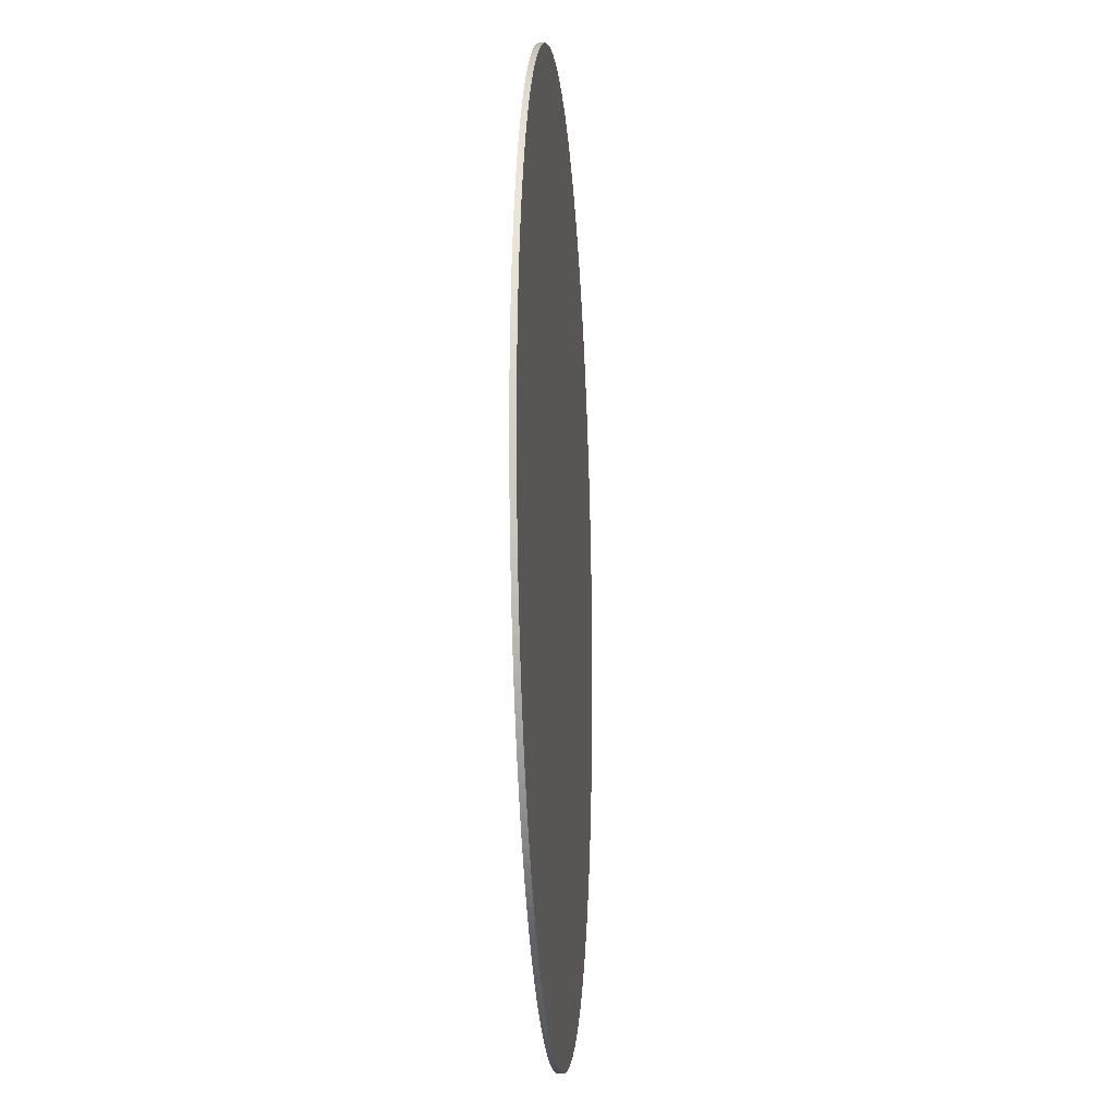
<metadata>
{"format":"obj","ext":"obj","renderer":"f3d","projection":"perspective","resolution":1024,"background":"white","views":[{"elev":-14.5,"azim":-85.8,"up":"+Z"}]}
</metadata>
<code>
o Cylinder.001_Cylinder.002
v 0 -1.5 0
v 0 1.5 0
v 0 -1.5 -250
v 0 1.5 -250
v 7.853 -1.5 -249.9
v 7.853 1.5 -249.9
v 15.7 -1.5 -249.5
v 15.7 1.5 -249.5
v 23.53 -1.5 -248.9
v 23.53 1.5 -248.9
v 31.33 -1.5 -248
v 31.33 1.5 -248
v 39.11 -1.5 -246.9
v 39.11 1.5 -246.9
v 46.85 -1.5 -245.6
v 46.85 1.5 -245.6
v 54.54 -1.5 -244
v 54.54 1.5 -244
v 62.17 -1.5 -242.1
v 62.17 1.5 -242.1
v 69.75 -1.5 -240.1
v 69.75 1.5 -240.1
v 77.25 -1.5 -237.8
v 77.25 1.5 -237.8
v 84.68 -1.5 -235.2
v 84.68 1.5 -235.2
v 92.03 -1.5 -232.4
v 92.03 1.5 -232.4
v 99.29 -1.5 -229.4
v 99.29 1.5 -229.4
v 106.4 -1.5 -226.2
v 106.4 1.5 -226.2
v 113.5 -1.5 -222.8
v 113.5 1.5 -222.8
v 120.4 -1.5 -219.1
v 120.4 1.5 -219.1
v 127.3 -1.5 -215.2
v 127.3 1.5 -215.2
v 134 -1.5 -211.1
v 134 1.5 -211.1
v 140.5 -1.5 -206.8
v 140.5 1.5 -206.8
v 146.9 -1.5 -202.3
v 146.9 1.5 -202.3
v 153.2 -1.5 -197.5
v 153.2 1.5 -197.5
v 159.4 -1.5 -192.6
v 159.4 1.5 -192.6
v 165.3 -1.5 -187.5
v 165.3 1.5 -187.5
v 171.1 -1.5 -182.2
v 171.1 1.5 -182.2
v 176.8 -1.5 -176.8
v 176.8 1.5 -176.8
v 182.2 -1.5 -171.1
v 182.2 1.5 -171.1
v 187.5 -1.5 -165.3
v 187.5 1.5 -165.3
v 192.6 -1.5 -159.4
v 192.6 1.5 -159.4
v 197.5 -1.5 -153.2
v 197.5 1.5 -153.2
v 202.3 -1.5 -146.9
v 202.3 1.5 -146.9
v 206.8 -1.5 -140.5
v 206.8 1.5 -140.5
v 211.1 -1.5 -134
v 211.1 1.5 -134
v 215.2 -1.5 -127.3
v 215.2 1.5 -127.3
v 219.1 -1.5 -120.4
v 219.1 1.5 -120.4
v 222.8 -1.5 -113.5
v 222.8 1.5 -113.5
v 226.2 -1.5 -106.4
v 226.2 1.5 -106.4
v 229.4 -1.5 -99.29
v 229.4 1.5 -99.29
v 232.4 -1.5 -92.03
v 232.4 1.5 -92.03
v 235.2 -1.5 -84.68
v 235.2 1.5 -84.68
v 237.8 -1.5 -77.25
v 237.8 1.5 -77.25
v 240.1 -1.5 -69.75
v 240.1 1.5 -69.75
v 242.1 -1.5 -62.17
v 242.1 1.5 -62.17
v 244 -1.5 -54.54
v 244 1.5 -54.54
v 245.6 -1.5 -46.85
v 245.6 1.5 -46.85
v 246.9 -1.5 -39.11
v 246.9 1.5 -39.11
v 248 -1.5 -31.33
v 248 1.5 -31.33
v 248.9 -1.5 -23.53
v 248.9 1.5 -23.53
v 249.5 -1.5 -15.7
v 249.5 1.5 -15.7
v 249.9 -1.5 -7.853
v 249.9 1.5 -7.853
v 250 -1.5 0.00013
v 250 1.5 0.00013
v 249.9 -1.5 7.853
v 249.9 1.5 7.853
v 249.5 -1.5 15.7
v 249.5 1.5 15.7
v 248.9 -1.5 23.53
v 248.9 1.5 23.53
v 248 -1.5 31.33
v 248 1.5 31.33
v 246.9 -1.5 39.11
v 246.9 1.5 39.11
v 245.6 -1.5 46.85
v 245.6 1.5 46.85
v 244 -1.5 54.54
v 244 1.5 54.54
v 242.1 -1.5 62.17
v 242.1 1.5 62.17
v 240.1 -1.5 69.75
v 240.1 1.5 69.75
v 237.8 -1.5 77.25
v 237.8 1.5 77.25
v 235.2 -1.5 84.68
v 235.2 1.5 84.68
v 232.4 -1.5 92.03
v 232.4 1.5 92.03
v 229.4 -1.5 99.29
v 229.4 1.5 99.29
v 226.2 -1.5 106.4
v 226.2 1.5 106.4
v 222.8 -1.5 113.5
v 222.8 1.5 113.5
v 219.1 -1.5 120.4
v 219.1 1.5 120.4
v 215.2 -1.5 127.3
v 215.2 1.5 127.3
v 211.1 -1.5 134
v 211.1 1.5 134
v 206.8 -1.5 140.5
v 206.8 1.5 140.5
v 202.3 -1.5 146.9
v 202.3 1.5 146.9
v 197.5 -1.5 153.2
v 197.5 1.5 153.2
v 192.6 -1.5 159.4
v 192.6 1.5 159.4
v 187.5 -1.5 165.3
v 187.5 1.5 165.3
v 182.2 -1.5 171.1
v 182.2 1.5 171.1
v 176.8 -1.5 176.8
v 176.8 1.5 176.8
v 171.1 -1.5 182.2
v 171.1 1.5 182.2
v 165.3 -1.5 187.5
v 165.3 1.5 187.5
v 159.4 -1.5 192.6
v 159.4 1.5 192.6
v 153.2 -1.5 197.5
v 153.2 1.5 197.5
v 146.9 -1.5 202.3
v 146.9 1.5 202.3
v 140.5 -1.5 206.8
v 140.5 1.5 206.8
v 134 -1.5 211.1
v 134 1.5 211.1
v 127.3 -1.5 215.2
v 127.3 1.5 215.2
v 120.4 -1.5 219.1
v 120.4 1.5 219.1
v 113.5 -1.5 222.8
v 113.5 1.5 222.8
v 106.4 -1.5 226.2
v 106.4 1.5 226.2
v 99.29 -1.5 229.4
v 99.29 1.5 229.4
v 92.03 -1.5 232.4
v 92.03 1.5 232.4
v 84.68 -1.5 235.2
v 84.68 1.5 235.2
v 77.25 -1.5 237.8
v 77.25 1.5 237.8
v 69.75 -1.5 240.1
v 69.75 1.5 240.1
v 62.17 -1.5 242.1
v 62.17 1.5 242.1
v 54.54 -1.5 244
v 54.54 1.5 244
v 46.85 -1.5 245.6
v 46.85 1.5 245.6
v 39.11 -1.5 246.9
v 39.11 1.5 246.9
v 31.33 -1.5 248
v 31.33 1.5 248
v 23.53 -1.5 248.9
v 23.53 1.5 248.9
v 15.7 -1.5 249.5
v 15.7 1.5 249.5
v 7.852 -1.5 249.9
v 7.852 1.5 249.9
v -0.00026 -1.5 250
v -0.00026 1.5 250
v -7.853 -1.5 249.9
v -7.853 1.5 249.9
v -15.7 -1.5 249.5
v -15.7 1.5 249.5
v -23.53 -1.5 248.9
v -23.53 1.5 248.9
v -31.33 -1.5 248
v -31.33 1.5 248
v -39.11 -1.5 246.9
v -39.11 1.5 246.9
v -46.85 -1.5 245.6
v -46.85 1.5 245.6
v -54.54 -1.5 244
v -54.54 1.5 244
v -62.17 -1.5 242.1
v -62.17 1.5 242.1
v -69.75 -1.5 240.1
v -69.75 1.5 240.1
v -77.25 -1.5 237.8
v -77.25 1.5 237.8
v -84.68 -1.5 235.2
v -84.68 1.5 235.2
v -92.03 -1.5 232.4
v -92.03 1.5 232.4
v -99.29 -1.5 229.4
v -99.29 1.5 229.4
v -106.4 -1.5 226.2
v -106.4 1.5 226.2
v -113.5 -1.5 222.8
v -113.5 1.5 222.8
v -120.4 -1.5 219.1
v -120.4 1.5 219.1
v -127.3 -1.5 215.2
v -127.3 1.5 215.2
v -134 -1.5 211.1
v -134 1.5 211.1
v -140.5 -1.5 206.8
v -140.5 1.5 206.8
v -146.9 -1.5 202.3
v -146.9 1.5 202.3
v -153.2 -1.5 197.5
v -153.2 1.5 197.5
v -159.4 -1.5 192.6
v -159.4 1.5 192.6
v -165.3 -1.5 187.5
v -165.3 1.5 187.5
v -171.1 -1.5 182.2
v -171.1 1.5 182.2
v -176.8 -1.5 176.8
v -176.8 1.5 176.8
v -182.2 -1.5 171.1
v -182.2 1.5 171.1
v -187.5 -1.5 165.3
v -187.5 1.5 165.3
v -192.6 -1.5 159.4
v -192.6 1.5 159.4
v -197.5 -1.5 153.2
v -197.5 1.5 153.2
v -202.3 -1.5 146.9
v -202.3 1.5 146.9
v -206.8 -1.5 140.5
v -206.8 1.5 140.5
v -211.1 -1.5 134
v -211.1 1.5 134
v -215.2 -1.5 127.3
v -215.2 1.5 127.3
v -219.1 -1.5 120.4
v -219.1 1.5 120.4
v -222.8 -1.5 113.5
v -222.8 1.5 113.5
v -226.2 -1.5 106.4
v -226.2 1.5 106.4
v -229.4 -1.5 99.29
v -229.4 1.5 99.29
v -232.4 -1.5 92.03
v -232.4 1.5 92.03
v -235.2 -1.5 84.68
v -235.2 1.5 84.68
v -237.8 -1.5 77.25
v -237.8 1.5 77.25
v -240.1 -1.5 69.75
v -240.1 1.5 69.75
v -242.1 -1.5 62.17
v -242.1 1.5 62.17
v -244 -1.5 54.54
v -244 1.5 54.54
v -245.6 -1.5 46.84
v -245.6 1.5 46.84
v -246.9 -1.5 39.11
v -246.9 1.5 39.11
v -248 -1.5 31.33
v -248 1.5 31.33
v -248.9 -1.5 23.53
v -248.9 1.5 23.53
v -249.5 -1.5 15.7
v -249.5 1.5 15.7
v -249.9 -1.5 7.852
v -249.9 1.5 7.852
v -250 -1.5 -0.000361
v -250 1.5 -0.000361
v -249.9 -1.5 -7.853
v -249.9 1.5 -7.853
v -249.5 -1.5 -15.7
v -249.5 1.5 -15.7
v -248.9 -1.5 -23.53
v -248.9 1.5 -23.53
v -248 -1.5 -31.33
v -248 1.5 -31.33
v -246.9 -1.5 -39.11
v -246.9 1.5 -39.11
v -245.6 -1.5 -46.85
v -245.6 1.5 -46.85
v -244 -1.5 -54.54
v -244 1.5 -54.54
v -242.1 -1.5 -62.17
v -242.1 1.5 -62.17
v -240.1 -1.5 -69.75
v -240.1 1.5 -69.75
v -237.8 -1.5 -77.25
v -237.8 1.5 -77.25
v -235.2 -1.5 -84.68
v -235.2 1.5 -84.68
v -232.4 -1.5 -92.03
v -232.4 1.5 -92.03
v -229.4 -1.5 -99.29
v -229.4 1.5 -99.29
v -226.2 -1.5 -106.4
v -226.2 1.5 -106.4
v -222.8 -1.5 -113.5
v -222.8 1.5 -113.5
v -219.1 -1.5 -120.4
v -219.1 1.5 -120.4
v -215.2 -1.5 -127.3
v -215.2 1.5 -127.3
v -211.1 -1.5 -134
v -211.1 1.5 -134
v -206.8 -1.5 -140.5
v -206.8 1.5 -140.5
v -202.3 -1.5 -146.9
v -202.3 1.5 -146.9
v -197.5 -1.5 -153.2
v -197.5 1.5 -153.2
v -192.6 -1.5 -159.4
v -192.6 1.5 -159.4
v -187.5 -1.5 -165.3
v -187.5 1.5 -165.3
v -182.2 -1.5 -171.1
v -182.2 1.5 -171.1
v -176.8 -1.5 -176.8
v -176.8 1.5 -176.8
v -171.1 -1.5 -182.2
v -171.1 1.5 -182.2
v -165.3 -1.5 -187.5
v -165.3 1.5 -187.5
v -159.4 -1.5 -192.6
v -159.4 1.5 -192.6
v -153.2 -1.5 -197.5
v -153.2 1.5 -197.5
v -146.9 -1.5 -202.3
v -146.9 1.5 -202.3
v -140.5 -1.5 -206.8
v -140.5 1.5 -206.8
v -134 -1.5 -211.1
v -134 1.5 -211.1
v -127.3 -1.5 -215.2
v -127.3 1.5 -215.2
v -120.4 -1.5 -219.1
v -120.4 1.5 -219.1
v -113.5 -1.5 -222.8
v -113.5 1.5 -222.8
v -106.4 -1.5 -226.2
v -106.4 1.5 -226.2
v -99.29 -1.5 -229.4
v -99.29 1.5 -229.4
v -92.03 -1.5 -232.4
v -92.03 1.5 -232.4
v -84.68 -1.5 -235.2
v -84.68 1.5 -235.2
v -77.25 -1.5 -237.8
v -77.25 1.5 -237.8
v -69.75 -1.5 -240.1
v -69.75 1.5 -240.1
v -62.17 -1.5 -242.1
v -62.17 1.5 -242.1
v -54.54 -1.5 -244
v -54.54 1.5 -244
v -46.84 -1.5 -245.6
v -46.84 1.5 -245.6
v -39.11 -1.5 -246.9
v -39.11 1.5 -246.9
v -31.33 -1.5 -248
v -31.33 1.5 -248
v -23.53 -1.5 -248.9
v -23.53 1.5 -248.9
v -15.7 -1.5 -249.5
v -15.7 1.5 -249.5
v -7.852 -1.5 -249.9
v -7.852 1.5 -249.9
f 1 3 5
f 2 6 4
f 4 6 5
f 1 5 7
f 2 8 6
f 6 8 7
f 1 7 9
f 2 10 8
f 8 10 9
f 1 9 11
f 2 12 10
f 10 12 11
f 1 11 13
f 2 14 12
f 12 14 13
f 1 13 15
f 2 16 14
f 14 16 15
f 1 15 17
f 2 18 16
f 16 18 17
f 1 17 19
f 2 20 18
f 18 20 19
f 1 19 21
f 2 22 20
f 20 22 21
f 1 21 23
f 2 24 22
f 22 24 23
f 1 23 25
f 2 26 24
f 24 26 25
f 1 25 27
f 2 28 26
f 26 28 27
f 1 27 29
f 2 30 28
f 28 30 29
f 1 29 31
f 2 32 30
f 30 32 31
f 1 31 33
f 2 34 32
f 32 34 33
f 1 33 35
f 2 36 34
f 34 36 35
f 1 35 37
f 2 38 36
f 36 38 37
f 1 37 39
f 2 40 38
f 38 40 39
f 1 39 41
f 2 42 40
f 40 42 41
f 1 41 43
f 2 44 42
f 42 44 43
f 1 43 45
f 2 46 44
f 44 46 45
f 1 45 47
f 2 48 46
f 46 48 47
f 1 47 49
f 2 50 48
f 48 50 49
f 1 49 51
f 2 52 50
f 50 52 51
f 1 51 53
f 2 54 52
f 52 54 53
f 1 53 55
f 2 56 54
f 54 56 55
f 1 55 57
f 2 58 56
f 56 58 57
f 1 57 59
f 2 60 58
f 58 60 59
f 1 59 61
f 2 62 60
f 60 62 61
f 1 61 63
f 2 64 62
f 62 64 63
f 1 63 65
f 2 66 64
f 64 66 65
f 1 65 67
f 2 68 66
f 66 68 67
f 1 67 69
f 2 70 68
f 68 70 69
f 1 69 71
f 2 72 70
f 70 72 71
f 1 71 73
f 2 74 72
f 72 74 73
f 1 73 75
f 2 76 74
f 74 76 75
f 1 75 77
f 2 78 76
f 76 78 77
f 1 77 79
f 2 80 78
f 78 80 79
f 1 79 81
f 2 82 80
f 80 82 81
f 1 81 83
f 2 84 82
f 82 84 83
f 1 83 85
f 2 86 84
f 84 86 85
f 1 85 87
f 2 88 86
f 86 88 87
f 1 87 89
f 2 90 88
f 88 90 89
f 1 89 91
f 2 92 90
f 90 92 91
f 1 91 93
f 2 94 92
f 92 94 93
f 1 93 95
f 2 96 94
f 94 96 95
f 1 95 97
f 2 98 96
f 96 98 97
f 1 97 99
f 2 100 98
f 98 100 99
f 1 99 101
f 2 102 100
f 100 102 101
f 1 101 103
f 2 104 102
f 102 104 103
f 1 103 105
f 2 106 104
f 104 106 105
f 1 105 107
f 2 108 106
f 106 108 107
f 1 107 109
f 2 110 108
f 108 110 109
f 1 109 111
f 2 112 110
f 110 112 111
f 1 111 113
f 2 114 112
f 112 114 113
f 1 113 115
f 2 116 114
f 114 116 115
f 1 115 117
f 2 118 116
f 116 118 117
f 1 117 119
f 2 120 118
f 118 120 119
f 1 119 121
f 2 122 120
f 120 122 121
f 1 121 123
f 2 124 122
f 122 124 123
f 1 123 125
f 2 126 124
f 124 126 125
f 1 125 127
f 2 128 126
f 126 128 127
f 1 127 129
f 2 130 128
f 128 130 129
f 1 129 131
f 2 132 130
f 130 132 131
f 1 131 133
f 2 134 132
f 132 134 133
f 1 133 135
f 2 136 134
f 134 136 135
f 1 135 137
f 2 138 136
f 136 138 137
f 1 137 139
f 2 140 138
f 138 140 139
f 1 139 141
f 2 142 140
f 140 142 141
f 1 141 143
f 2 144 142
f 142 144 143
f 1 143 145
f 2 146 144
f 144 146 145
f 1 145 147
f 2 148 146
f 146 148 147
f 1 147 149
f 2 150 148
f 148 150 149
f 1 149 151
f 2 152 150
f 150 152 151
f 1 151 153
f 2 154 152
f 152 154 153
f 1 153 155
f 2 156 154
f 154 156 155
f 1 155 157
f 2 158 156
f 156 158 157
f 1 157 159
f 2 160 158
f 158 160 159
f 1 159 161
f 2 162 160
f 160 162 161
f 1 161 163
f 2 164 162
f 162 164 163
f 1 163 165
f 2 166 164
f 164 166 165
f 1 165 167
f 2 168 166
f 166 168 167
f 1 167 169
f 2 170 168
f 168 170 169
f 1 169 171
f 2 172 170
f 170 172 171
f 1 171 173
f 2 174 172
f 172 174 173
f 1 173 175
f 2 176 174
f 174 176 175
f 1 175 177
f 2 178 176
f 176 178 177
f 1 177 179
f 2 180 178
f 178 180 179
f 1 179 181
f 2 182 180
f 180 182 181
f 1 181 183
f 2 184 182
f 182 184 183
f 1 183 185
f 2 186 184
f 184 186 185
f 1 185 187
f 2 188 186
f 186 188 187
f 1 187 189
f 2 190 188
f 188 190 189
f 1 189 191
f 2 192 190
f 190 192 191
f 1 191 193
f 2 194 192
f 192 194 193
f 1 193 195
f 2 196 194
f 194 196 195
f 1 195 197
f 2 198 196
f 196 198 197
f 1 197 199
f 2 200 198
f 198 200 199
f 1 199 201
f 2 202 200
f 200 202 201
f 1 201 203
f 2 204 202
f 202 204 203
f 1 203 205
f 2 206 204
f 204 206 205
f 1 205 207
f 2 208 206
f 206 208 207
f 1 207 209
f 2 210 208
f 208 210 209
f 1 209 211
f 2 212 210
f 210 212 211
f 1 211 213
f 2 214 212
f 212 214 213
f 1 213 215
f 2 216 214
f 214 216 215
f 1 215 217
f 2 218 216
f 216 218 217
f 1 217 219
f 2 220 218
f 218 220 219
f 1 219 221
f 2 222 220
f 220 222 221
f 1 221 223
f 2 224 222
f 222 224 223
f 1 223 225
f 2 226 224
f 224 226 225
f 1 225 227
f 2 228 226
f 226 228 227
f 1 227 229
f 2 230 228
f 228 230 229
f 1 229 231
f 2 232 230
f 230 232 231
f 1 231 233
f 2 234 232
f 232 234 233
f 1 233 235
f 2 236 234
f 234 236 235
f 1 235 237
f 2 238 236
f 236 238 237
f 1 237 239
f 2 240 238
f 238 240 239
f 1 239 241
f 2 242 240
f 240 242 241
f 1 241 243
f 2 244 242
f 242 244 243
f 1 243 245
f 2 246 244
f 244 246 245
f 1 245 247
f 2 248 246
f 246 248 247
f 1 247 249
f 2 250 248
f 248 250 249
f 1 249 251
f 2 252 250
f 250 252 251
f 1 251 253
f 2 254 252
f 252 254 253
f 1 253 255
f 2 256 254
f 254 256 255
f 1 255 257
f 2 258 256
f 256 258 257
f 1 257 259
f 2 260 258
f 258 260 259
f 1 259 261
f 2 262 260
f 260 262 261
f 1 261 263
f 2 264 262
f 262 264 263
f 1 263 265
f 2 266 264
f 264 266 265
f 1 265 267
f 2 268 266
f 266 268 267
f 1 267 269
f 2 270 268
f 268 270 269
f 1 269 271
f 2 272 270
f 270 272 271
f 1 271 273
f 2 274 272
f 272 274 273
f 1 273 275
f 2 276 274
f 274 276 275
f 1 275 277
f 2 278 276
f 276 278 277
f 1 277 279
f 2 280 278
f 278 280 279
f 1 279 281
f 2 282 280
f 280 282 281
f 1 281 283
f 2 284 282
f 282 284 283
f 1 283 285
f 2 286 284
f 284 286 285
f 1 285 287
f 2 288 286
f 286 288 287
f 1 287 289
f 2 290 288
f 288 290 289
f 1 289 291
f 2 292 290
f 290 292 291
f 1 291 293
f 2 294 292
f 292 294 293
f 1 293 295
f 2 296 294
f 294 296 295
f 1 295 297
f 2 298 296
f 296 298 297
f 1 297 299
f 2 300 298
f 298 300 299
f 1 299 301
f 2 302 300
f 300 302 301
f 1 301 303
f 2 304 302
f 302 304 303
f 1 303 305
f 2 306 304
f 304 306 305
f 1 305 307
f 2 308 306
f 306 308 307
f 1 307 309
f 2 310 308
f 308 310 309
f 1 309 311
f 2 312 310
f 310 312 311
f 1 311 313
f 2 314 312
f 312 314 313
f 1 313 315
f 2 316 314
f 314 316 315
f 1 315 317
f 2 318 316
f 316 318 317
f 1 317 319
f 2 320 318
f 318 320 319
f 1 319 321
f 2 322 320
f 320 322 321
f 1 321 323
f 2 324 322
f 322 324 323
f 1 323 325
f 2 326 324
f 324 326 325
f 1 325 327
f 2 328 326
f 326 328 327
f 1 327 329
f 2 330 328
f 328 330 329
f 1 329 331
f 2 332 330
f 330 332 331
f 1 331 333
f 2 334 332
f 332 334 333
f 1 333 335
f 2 336 334
f 334 336 335
f 1 335 337
f 2 338 336
f 336 338 337
f 1 337 339
f 2 340 338
f 338 340 339
f 1 339 341
f 2 342 340
f 340 342 341
f 1 341 343
f 2 344 342
f 342 344 343
f 1 343 345
f 2 346 344
f 344 346 345
f 1 345 347
f 2 348 346
f 346 348 347
f 1 347 349
f 2 350 348
f 348 350 349
f 1 349 351
f 2 352 350
f 350 352 351
f 1 351 353
f 2 354 352
f 352 354 353
f 1 353 355
f 2 356 354
f 354 356 355
f 1 355 357
f 2 358 356
f 356 358 357
f 1 357 359
f 2 360 358
f 358 360 359
f 1 359 361
f 2 362 360
f 360 362 361
f 1 361 363
f 2 364 362
f 362 364 363
f 1 363 365
f 2 366 364
f 364 366 365
f 1 365 367
f 2 368 366
f 366 368 367
f 1 367 369
f 2 370 368
f 368 370 369
f 1 369 371
f 2 372 370
f 370 372 371
f 1 371 373
f 2 374 372
f 372 374 373
f 1 373 375
f 2 376 374
f 374 376 375
f 1 375 377
f 2 378 376
f 376 378 377
f 1 377 379
f 2 380 378
f 378 380 379
f 1 379 381
f 2 382 380
f 380 382 381
f 1 381 383
f 2 384 382
f 382 384 383
f 1 383 385
f 2 386 384
f 384 386 385
f 1 385 387
f 2 388 386
f 386 388 387
f 1 387 389
f 2 390 388
f 388 390 389
f 1 389 391
f 2 392 390
f 390 392 391
f 1 391 393
f 2 394 392
f 392 394 393
f 1 393 395
f 2 396 394
f 394 396 395
f 1 395 397
f 2 398 396
f 396 398 397
f 1 397 399
f 2 400 398
f 398 400 399
f 1 399 401
f 2 402 400
f 400 402 401
f 1 401 3
f 2 4 402
f 402 4 3
f 3 4 5
f 5 6 7
f 7 8 9
f 9 10 11
f 11 12 13
f 13 14 15
f 15 16 17
f 17 18 19
f 19 20 21
f 21 22 23
f 23 24 25
f 25 26 27
f 27 28 29
f 29 30 31
f 31 32 33
f 33 34 35
f 35 36 37
f 37 38 39
f 39 40 41
f 41 42 43
f 43 44 45
f 45 46 47
f 47 48 49
f 49 50 51
f 51 52 53
f 53 54 55
f 55 56 57
f 57 58 59
f 59 60 61
f 61 62 63
f 63 64 65
f 65 66 67
f 67 68 69
f 69 70 71
f 71 72 73
f 73 74 75
f 75 76 77
f 77 78 79
f 79 80 81
f 81 82 83
f 83 84 85
f 85 86 87
f 87 88 89
f 89 90 91
f 91 92 93
f 93 94 95
f 95 96 97
f 97 98 99
f 99 100 101
f 101 102 103
f 103 104 105
f 105 106 107
f 107 108 109
f 109 110 111
f 111 112 113
f 113 114 115
f 115 116 117
f 117 118 119
f 119 120 121
f 121 122 123
f 123 124 125
f 125 126 127
f 127 128 129
f 129 130 131
f 131 132 133
f 133 134 135
f 135 136 137
f 137 138 139
f 139 140 141
f 141 142 143
f 143 144 145
f 145 146 147
f 147 148 149
f 149 150 151
f 151 152 153
f 153 154 155
f 155 156 157
f 157 158 159
f 159 160 161
f 161 162 163
f 163 164 165
f 165 166 167
f 167 168 169
f 169 170 171
f 171 172 173
f 173 174 175
f 175 176 177
f 177 178 179
f 179 180 181
f 181 182 183
f 183 184 185
f 185 186 187
f 187 188 189
f 189 190 191
f 191 192 193
f 193 194 195
f 195 196 197
f 197 198 199
f 199 200 201
f 201 202 203
f 203 204 205
f 205 206 207
f 207 208 209
f 209 210 211
f 211 212 213
f 213 214 215
f 215 216 217
f 217 218 219
f 219 220 221
f 221 222 223
f 223 224 225
f 225 226 227
f 227 228 229
f 229 230 231
f 231 232 233
f 233 234 235
f 235 236 237
f 237 238 239
f 239 240 241
f 241 242 243
f 243 244 245
f 245 246 247
f 247 248 249
f 249 250 251
f 251 252 253
f 253 254 255
f 255 256 257
f 257 258 259
f 259 260 261
f 261 262 263
f 263 264 265
f 265 266 267
f 267 268 269
f 269 270 271
f 271 272 273
f 273 274 275
f 275 276 277
f 277 278 279
f 279 280 281
f 281 282 283
f 283 284 285
f 285 286 287
f 287 288 289
f 289 290 291
f 291 292 293
f 293 294 295
f 295 296 297
f 297 298 299
f 299 300 301
f 301 302 303
f 303 304 305
f 305 306 307
f 307 308 309
f 309 310 311
f 311 312 313
f 313 314 315
f 315 316 317
f 317 318 319
f 319 320 321
f 321 322 323
f 323 324 325
f 325 326 327
f 327 328 329
f 329 330 331
f 331 332 333
f 333 334 335
f 335 336 337
f 337 338 339
f 339 340 341
f 341 342 343
f 343 344 345
f 345 346 347
f 347 348 349
f 349 350 351
f 351 352 353
f 353 354 355
f 355 356 357
f 357 358 359
f 359 360 361
f 361 362 363
f 363 364 365
f 365 366 367
f 367 368 369
f 369 370 371
f 371 372 373
f 373 374 375
f 375 376 377
f 377 378 379
f 379 380 381
f 381 382 383
f 383 384 385
f 385 386 387
f 387 388 389
f 389 390 391
f 391 392 393
f 393 394 395
f 395 396 397
f 397 398 399
f 399 400 401
f 401 402 3

</code>
